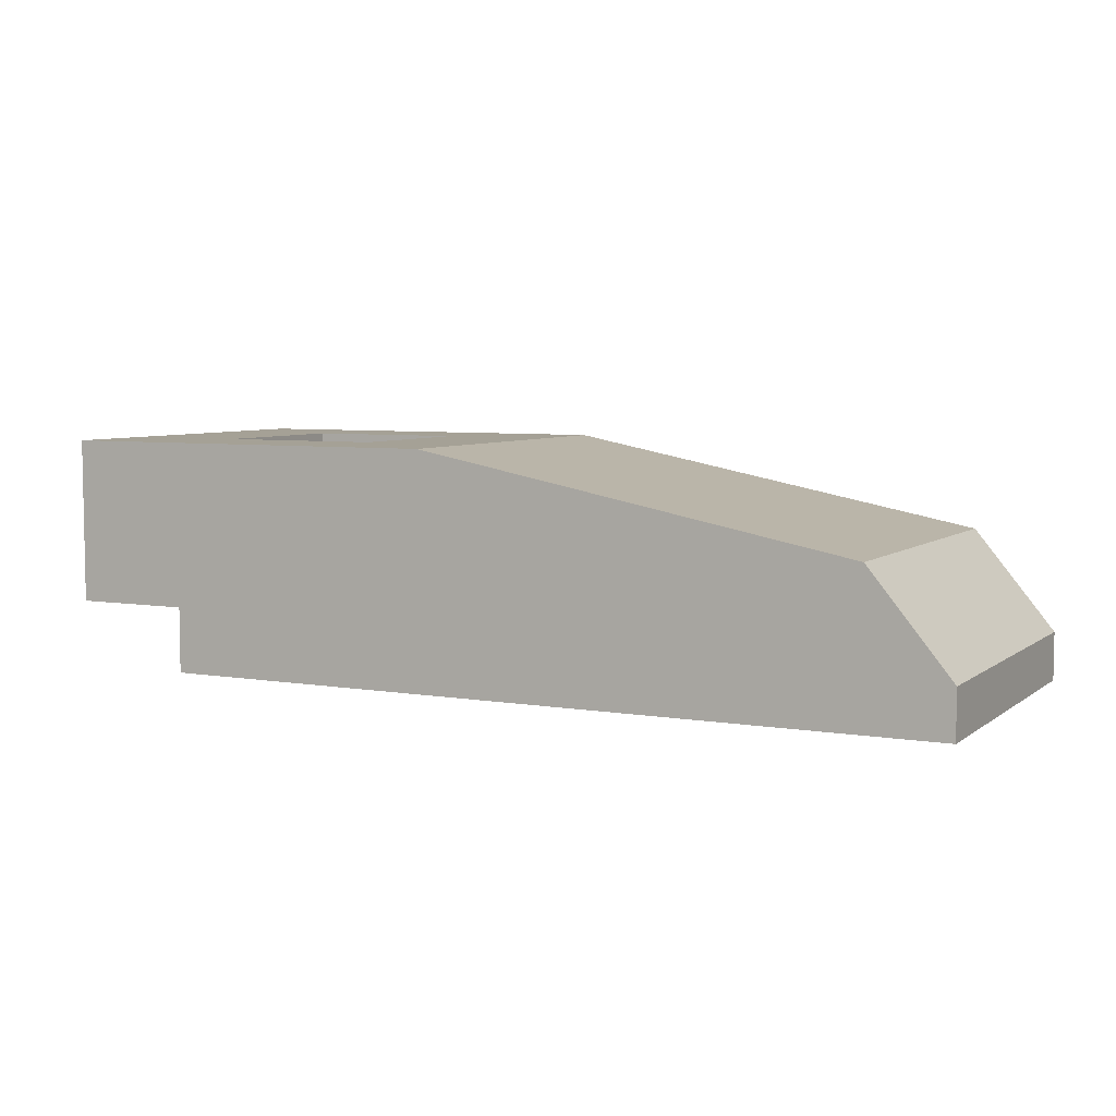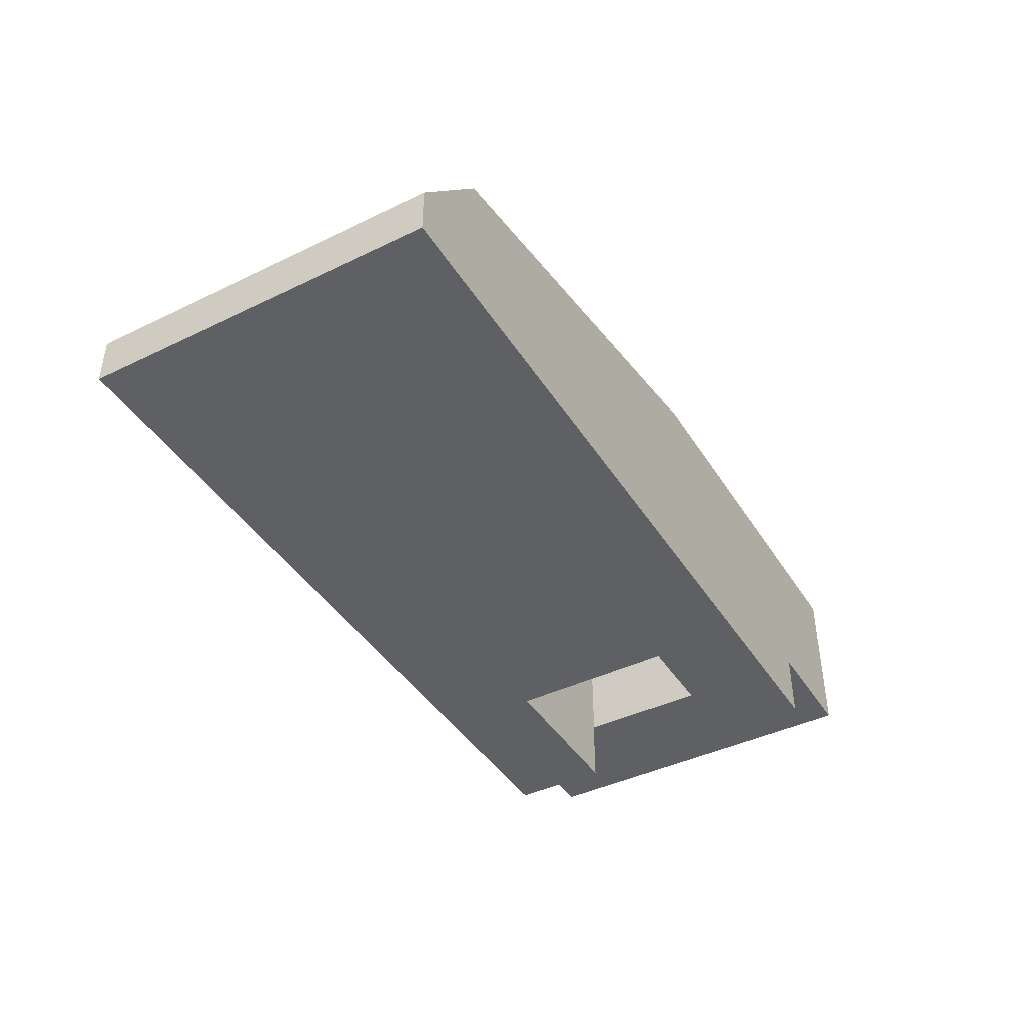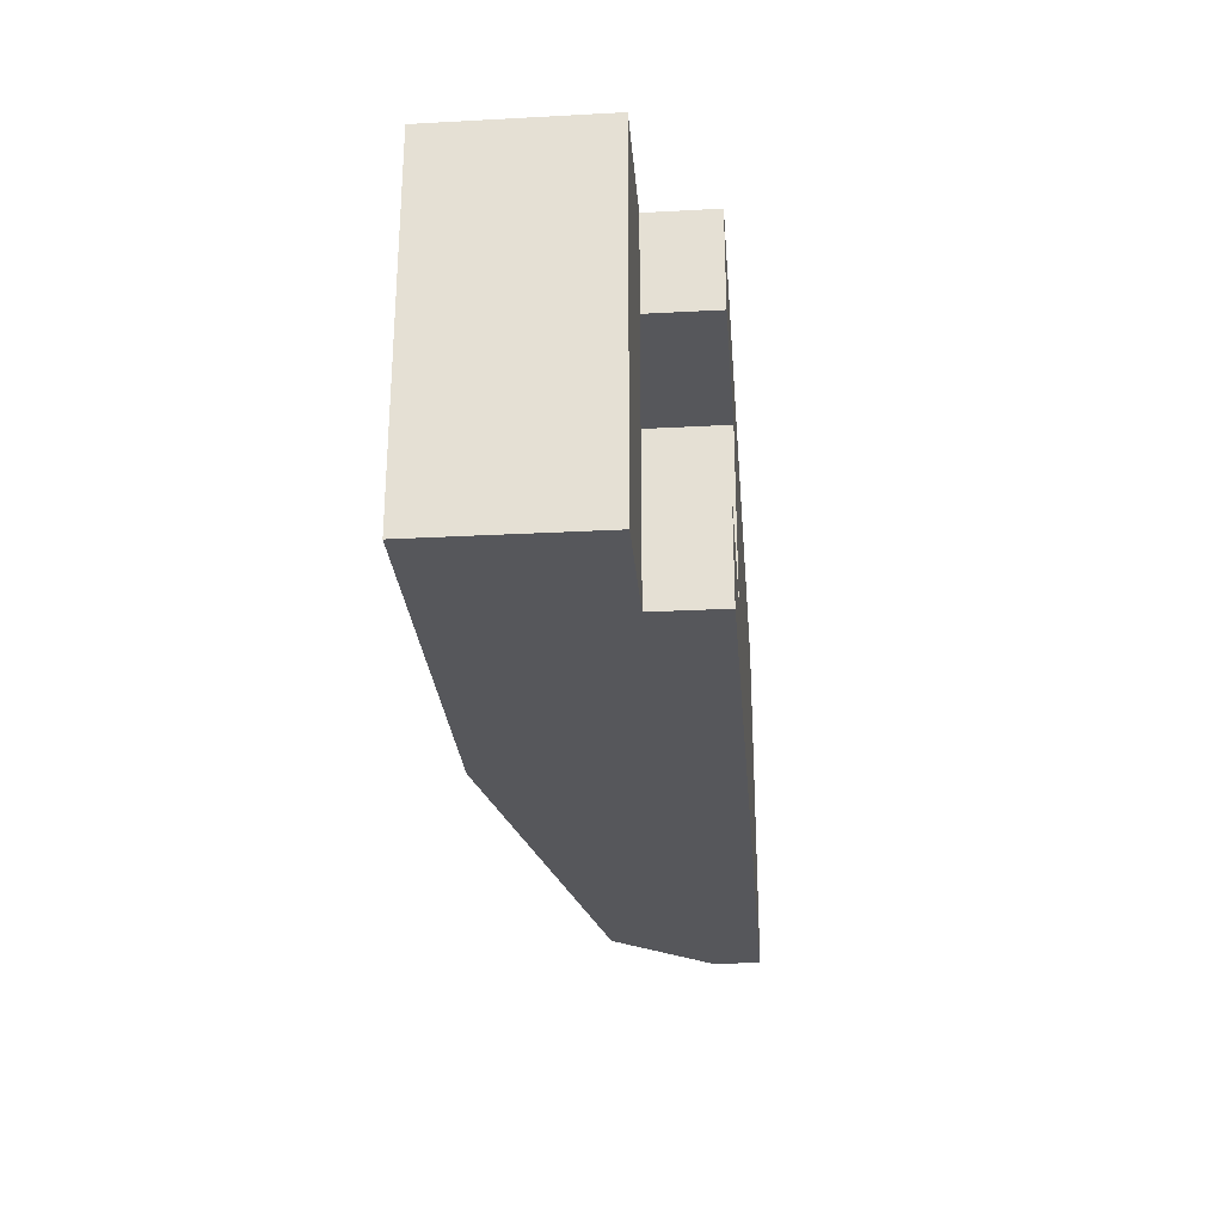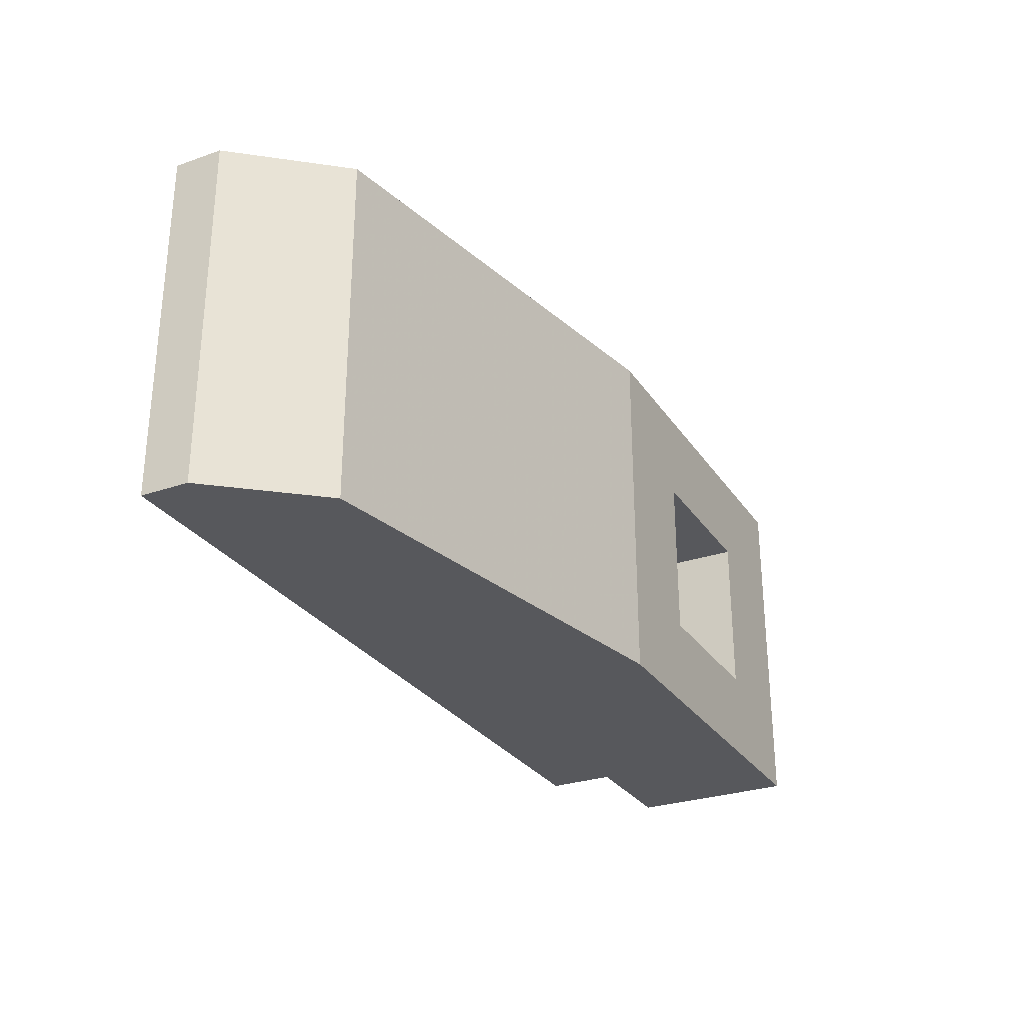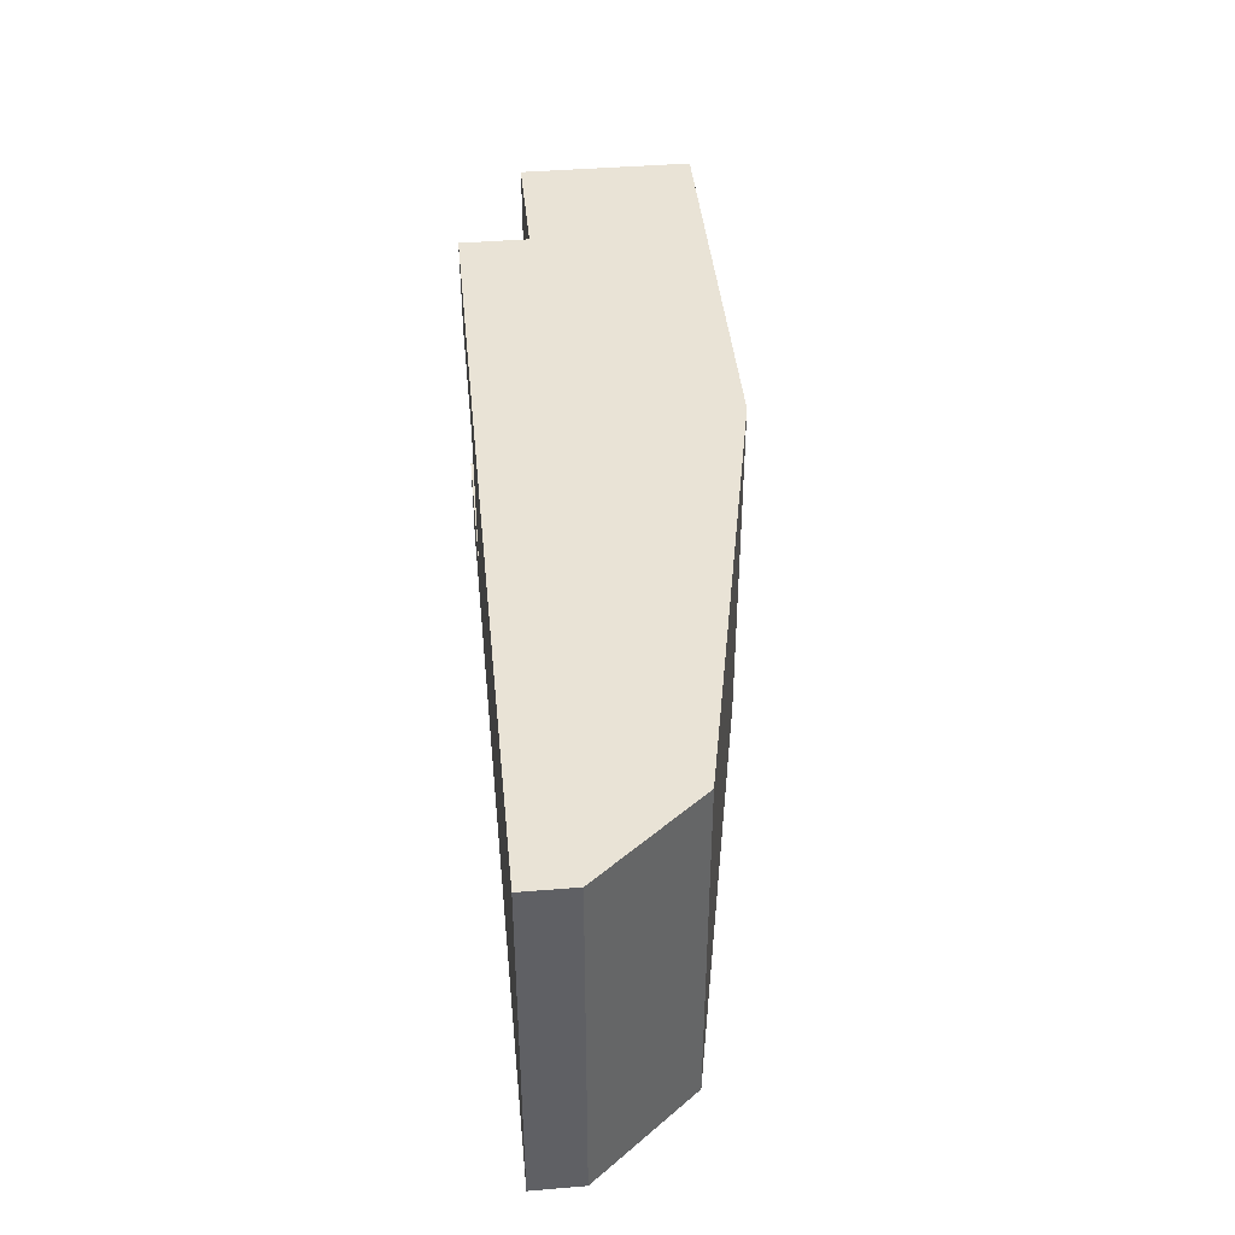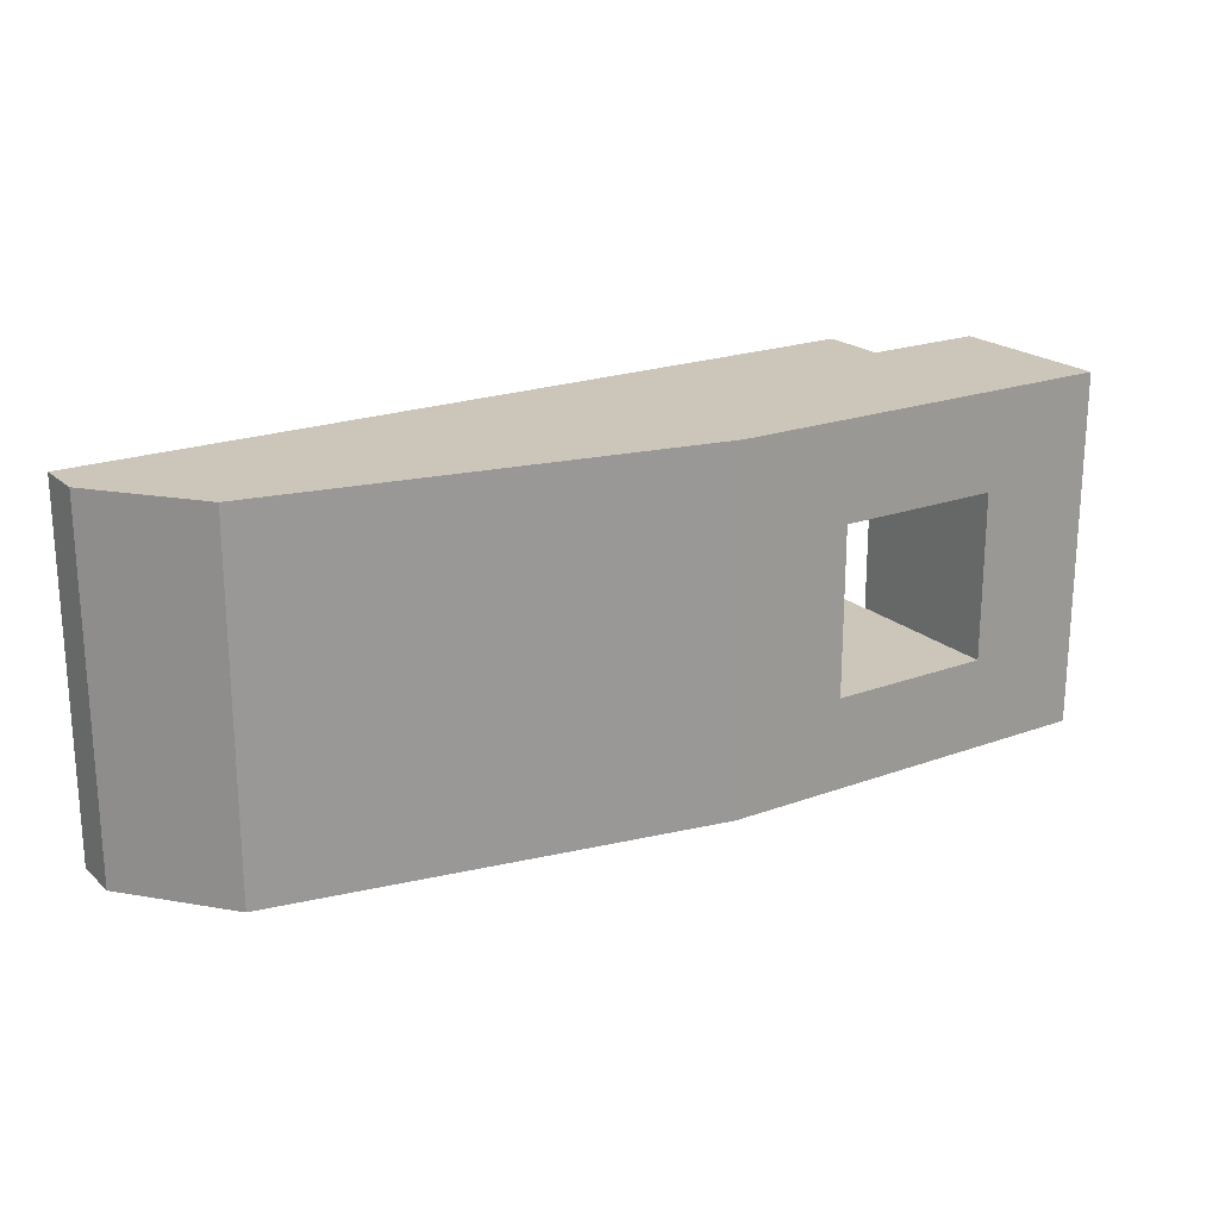
<metadata>
{"format":"obj","ext":"obj","renderer":"f3d","projection":"perspective","resolution":1024,"background":"white","views":[{"elev":6.0,"azim":27.0,"up":"+Y"},{"elev":-42.5,"azim":120.0,"up":"+Y"},{"elev":-27.3,"azim":-85.3,"up":"+Z"},{"elev":-28.5,"azim":117.3,"up":"+Z"},{"elev":42.3,"azim":84.4,"up":"+Z"},{"elev":20.9,"azim":146.6,"up":"+Z"}]}
</metadata>
<code>
v -0.01 0.014 0
v -0.01 0.004 0
v -0.01 0.014 -0.01
v -0.01 0.014 -0.01
v -0.01 0.004 0
v -0.01 0.004 -0.01
v -0.00995 0.004 0
v -0.00995 0.004 0.0058
v -0.01 0.004 0
v -0.01 0.004 0
v -0.00995 0.004 0.0058
v -0.0172 0.004 0.0058
v -0.01 0.004 0
v -0.0172 0.004 0.0058
v -0.01 0.004 -0.01
v -0.01 0.004 -0.01
v -0.0172 0.004 0.0058
v -0.0172 0.004 -0.0155
v -0.01 0.004 -0.01
v -0.0172 0.004 -0.0155
v -0.00995 0.004 -0.01
v -0.00995 0.004 -0.01
v -0.0172 0.004 -0.0155
v -0.00995 0.004 -0.0155
v 0.03319 0.008869 0.0058
v 0.0381 0.00291 0.0058
v 0.03319 0.008869 -0.0155
v 0.03319 0.008869 -0.0155
v 0.0381 0.00291 0.0058
v 0.0381 0.00291 -0.0155
v 0.00695 0.014 0.0058
v 0.03319 0.008869 0.0058
v 0.00695 0.014 -0.0155
v 0.00695 0.014 -0.0155
v 0.03319 0.008869 0.0058
v 0.03319 0.008869 -0.0155
v -0.01 0.014 0
v -0.0172 0.014 0.0058
v 0 0.014 0
v 0 0.014 0
v -0.0172 0.014 0.0058
v 0.00695 0.014 0.0058
v 0 0.014 0
v 0.00695 0.014 0.0058
v 0 0.014 -0.01
v 0 0.014 -0.01
v 0.00695 0.014 0.0058
v 0.00695 0.014 -0.0155
v 0 0.014 -0.01
v 0.00695 0.014 -0.0155
v -0.01 0.014 -0.01
v -0.01 0.014 -0.01
v 0.00695 0.014 -0.0155
v -0.0172 0.014 -0.0155
v -0.01 0.014 -0.01
v -0.0172 0.014 -0.0155
v -0.01 0.014 0
v -0.01 0.014 0
v -0.0172 0.014 -0.0155
v -0.0172 0.014 0.0058
v -0.0172 0.004 0.0058
v -0.0172 0.014 0.0058
v -0.0172 0.004 -0.0155
v -0.0172 0.004 -0.0155
v -0.0172 0.014 0.0058
v -0.0172 0.014 -0.0155
v -0.00995 0.004 0.0058
v -0.00995 0.004 0
v -0.00995 0 0.0058
v -0.00995 0 0.0058
v -0.00995 0.004 0
v -0.00995 0 0
v -0.01 0.004 0
v -0.01 0.014 0
v -0.00995 0.004 0
v -0.00995 0.004 0
v -0.01 0.014 0
v 0 0.014 0
v -0.00995 0.004 0
v 0 0.014 0
v -0.00995 0 0
v -0.00995 0 0
v 0 0.014 0
v 0 0 0
v 0 0.014 -0.01
v 0 0 -0.01
v 0 0.014 0
v 0 0.014 0
v 0 0 -0.01
v 0 0 0
v -0.00995 0 -0.01
v 0 0 -0.01
v -0.00995 0.004 -0.01
v -0.00995 0.004 -0.01
v 0 0 -0.01
v 0 0.014 -0.01
v -0.00995 0.004 -0.01
v 0 0.014 -0.01
v -0.01 0.004 -0.01
v -0.01 0.004 -0.01
v 0 0.014 -0.01
v -0.01 0.014 -0.01
v -0.00995 0 -0.0155
v -0.00995 0 -0.01
v -0.00995 0.004 -0.0155
v -0.00995 0.004 -0.0155
v -0.00995 0 -0.01
v -0.00995 0.004 -0.01
v 0.0381 0.00291 -0.0155
v 0.0381 -0 -0.0155
v -0.00995 0 -0.0155
v -0.0172 0.004 -0.0155
v -0.0172 0.014 -0.0155
v -0.00995 0.004 -0.0155
v -0.00995 0.004 -0.0155
v -0.0172 0.014 -0.0155
v 0.00695 0.014 -0.0155
v -0.00995 0.004 -0.0155
v 0.00695 0.014 -0.0155
v -0.00995 0 -0.0155
v -0.00995 0 -0.0155
v 0.00695 0.014 -0.0155
v 0.03319 0.008869 -0.0155
v -0.00995 0 -0.0155
v 0.03319 0.008869 -0.0155
v 0.0381 0.00291 -0.0155
v 0.0381 0.00291 0.0058
v 0.0381 -0 0.0058
v 0.0381 0.00291 -0.0155
v 0.0381 0.00291 -0.0155
v 0.0381 -0 0.0058
v 0.0381 -0 -0.0155
v -0.0172 0.014 0.0058
v -0.0172 0.004 0.0058
v 0.00695 0.014 0.0058
v 0.00695 0.014 0.0058
v -0.0172 0.004 0.0058
v -0.00995 0.004 0.0058
v 0.00695 0.014 0.0058
v -0.00995 0.004 0.0058
v 0.03319 0.008869 0.0058
v 0.03319 0.008869 0.0058
v -0.00995 0.004 0.0058
v -0.00995 0 0.0058
v 0.03319 0.008869 0.0058
v -0.00995 0 0.0058
v 0.0381 0.00291 0.0058
v 0.0381 0.00291 0.0058
v -0.00995 0 0.0058
v 0.0381 -0 0.0058
v -0.00995 0 0.0058
v -0.00995 0 0
v 0 0 0
v -0.00995 0 -0.01
v -0.00995 0 -0.0155
v 0 0 -0.01
v 0 0 -0.01
v -0.00995 0 -0.0155
v 0.0381 -0 -0.0155
v 0 0 -0.01
v 0.0381 -0 -0.0155
v 0 0 0
v 0 0 0
v 0.0381 -0 -0.0155
v 0.0381 -0 0.0058
v 0 0 0
v 0.0381 -0 0.0058
v -0.00995 0 0.0058
f 1 2 3
f 4 5 6
f 7 8 9
f 10 11 12
f 13 14 15
f 16 17 18
f 19 20 21
f 22 23 24
f 25 26 27
f 28 29 30
f 31 32 33
f 34 35 36
f 37 38 39
f 40 41 42
f 43 44 45
f 46 47 48
f 49 50 51
f 52 53 54
f 55 56 57
f 58 59 60
f 61 62 63
f 64 65 66
f 67 68 69
f 70 71 72
f 73 74 75
f 76 77 78
f 79 80 81
f 82 83 84
f 85 86 87
f 88 89 90
f 91 92 93
f 94 95 96
f 97 98 99
f 100 101 102
f 103 104 105
f 106 107 108
f 109 110 111
f 112 113 114
f 115 116 117
f 118 119 120
f 121 122 123
f 124 125 126
f 127 128 129
f 130 131 132
f 133 134 135
f 136 137 138
f 139 140 141
f 142 143 144
f 145 146 147
f 148 149 150
f 151 152 153
f 154 155 156
f 157 158 159
f 160 161 162
f 163 164 165
f 166 167 168

</code>
